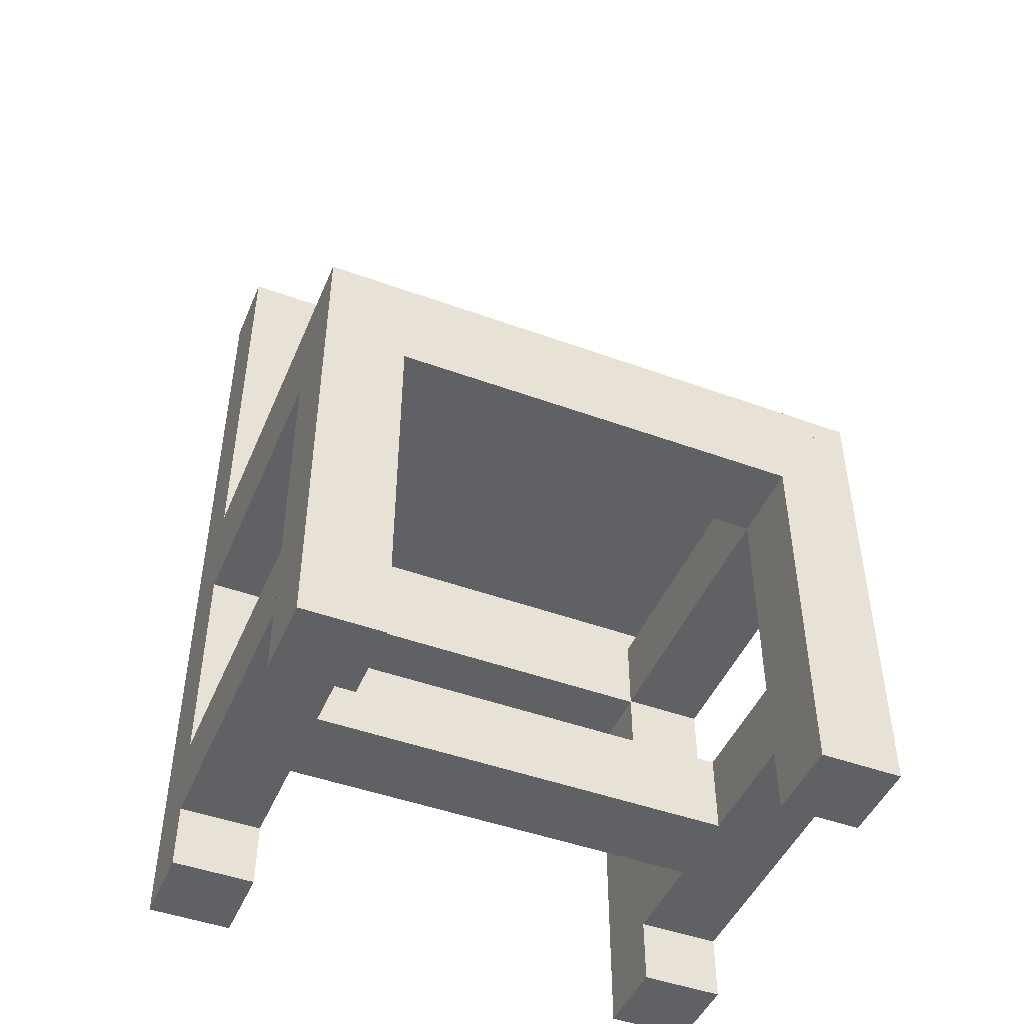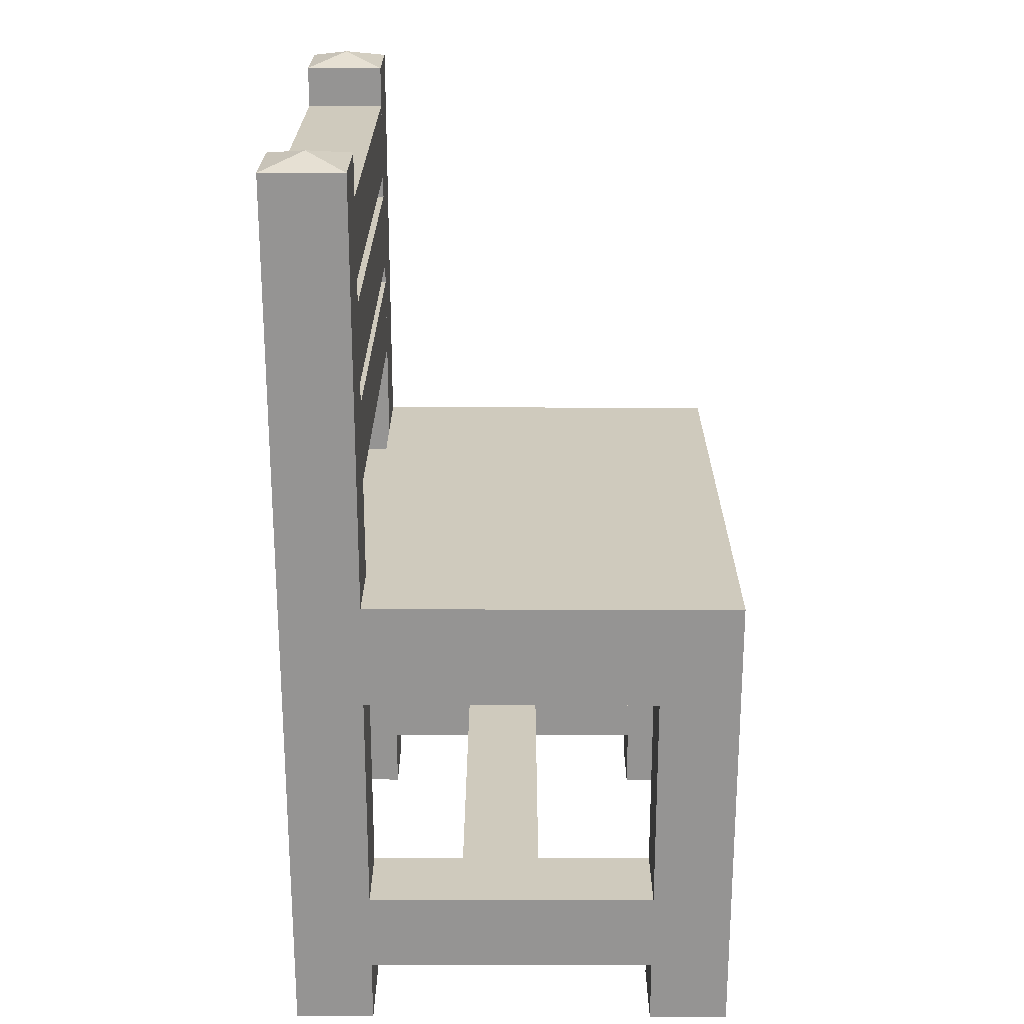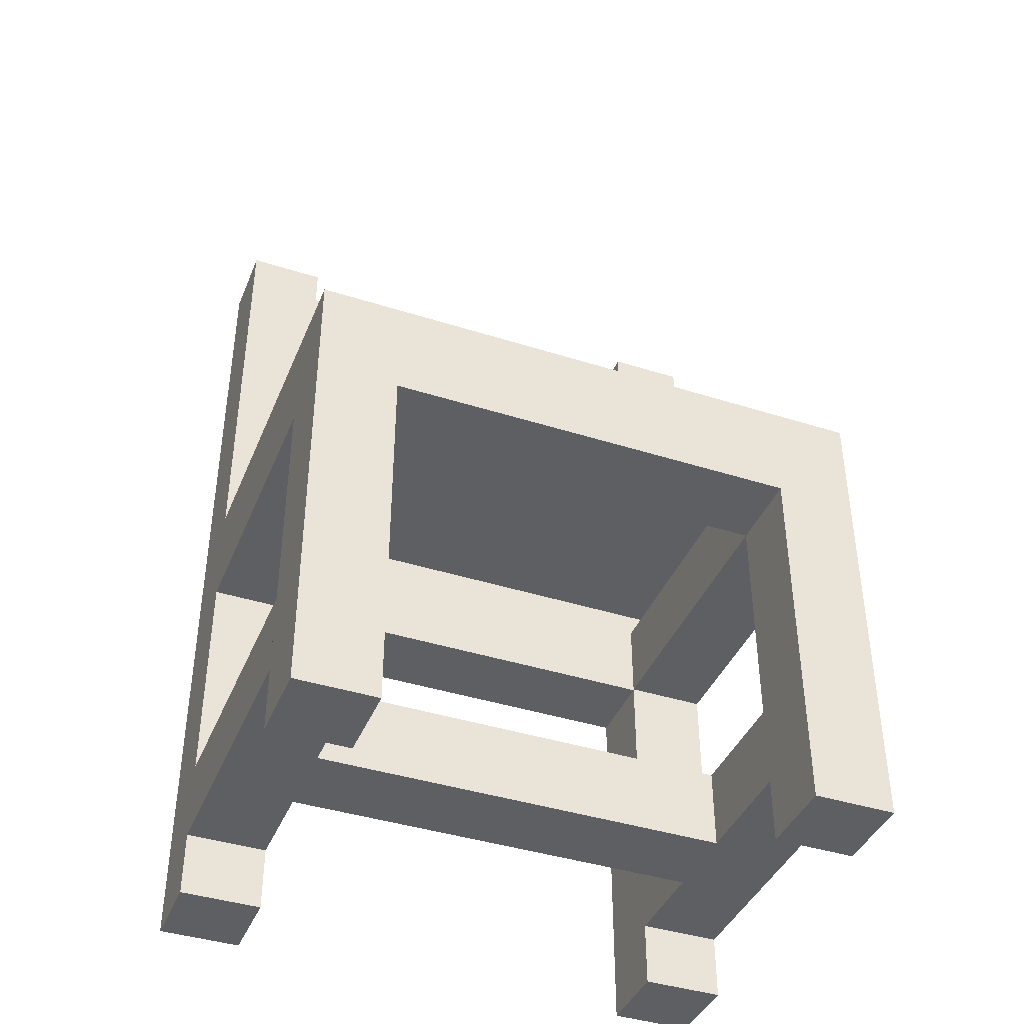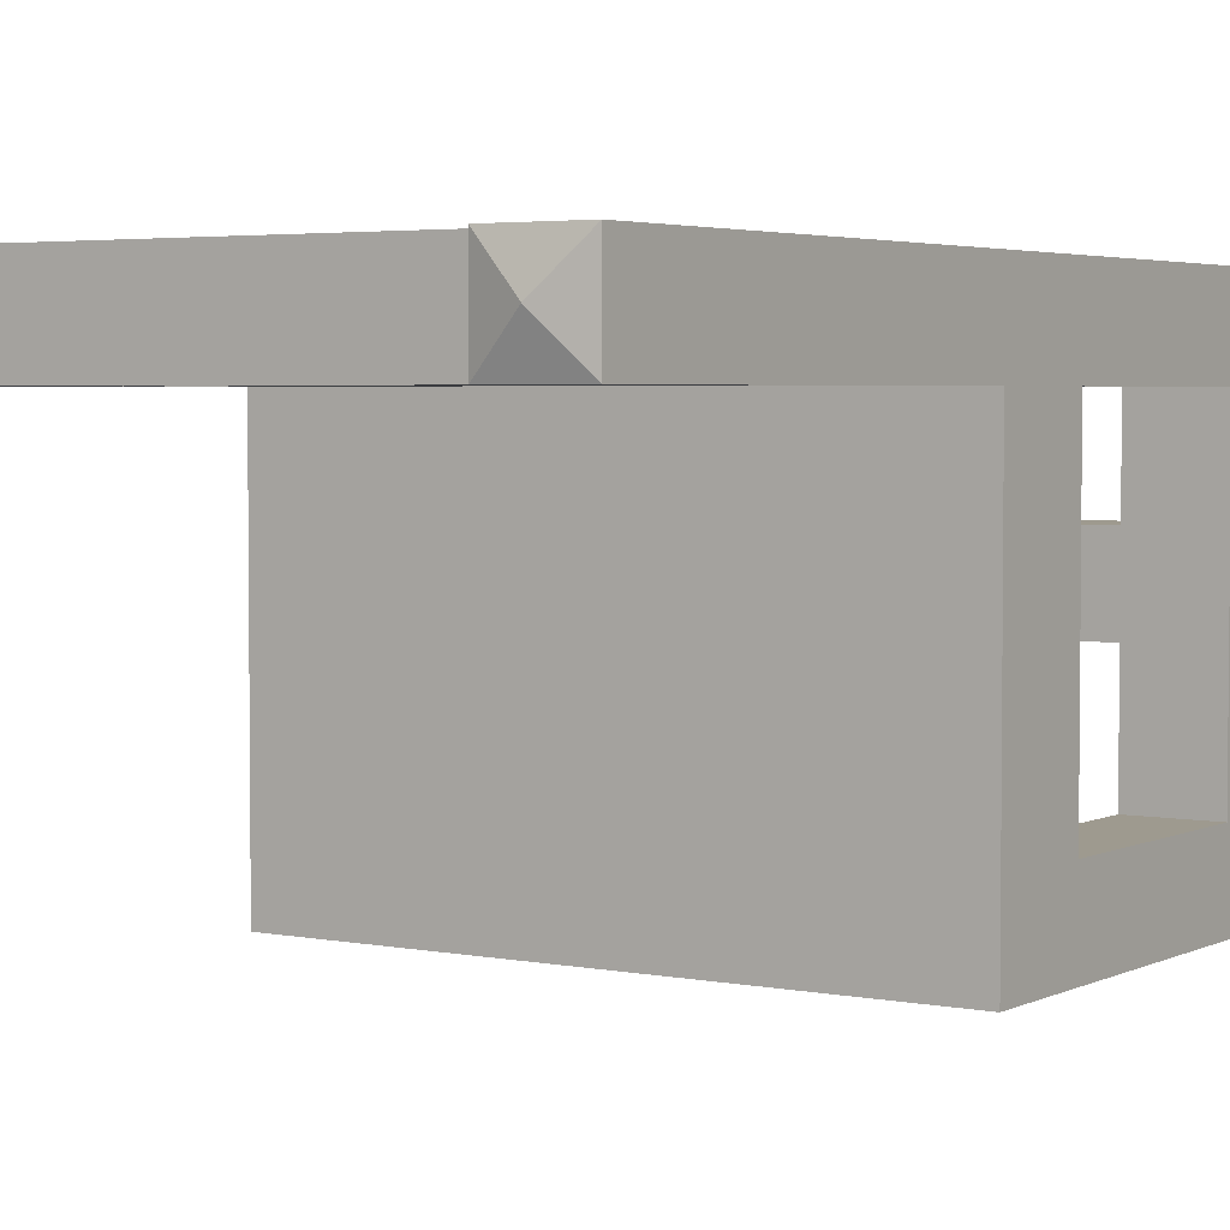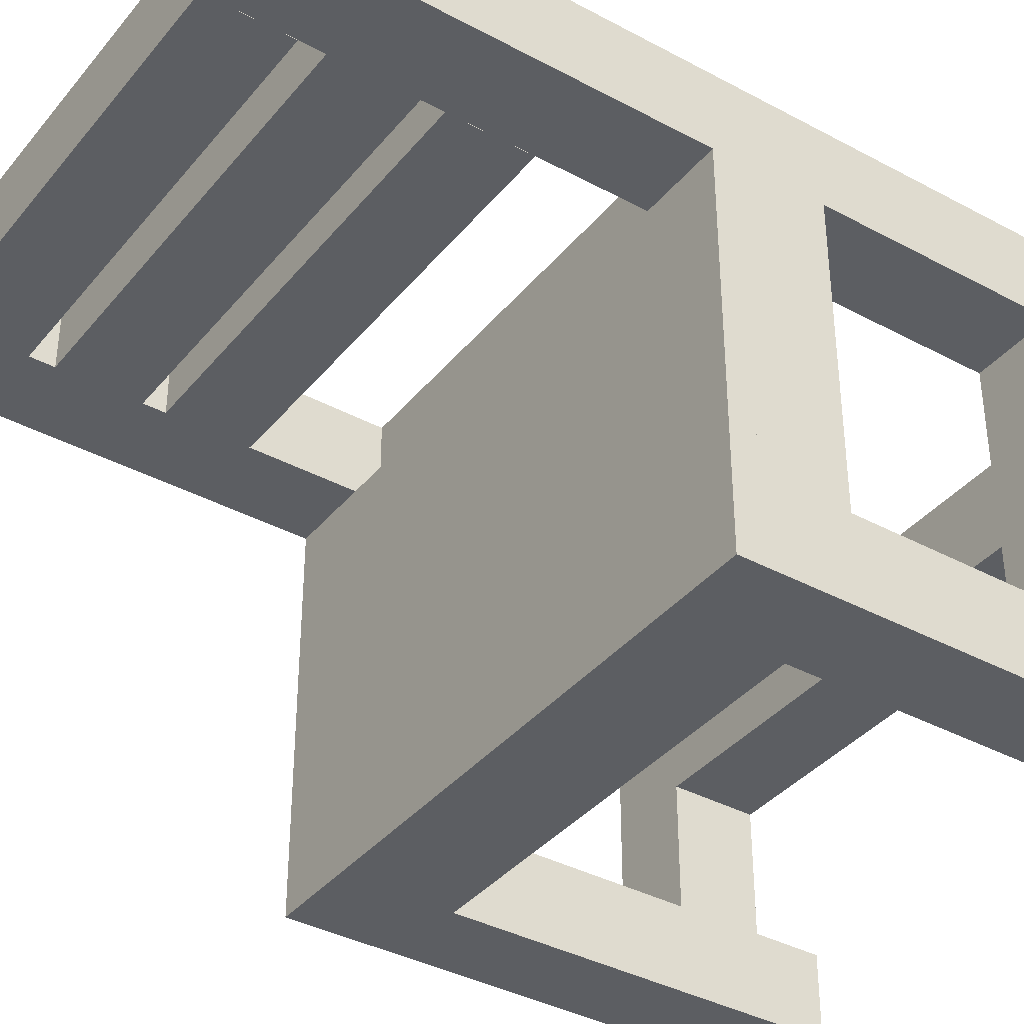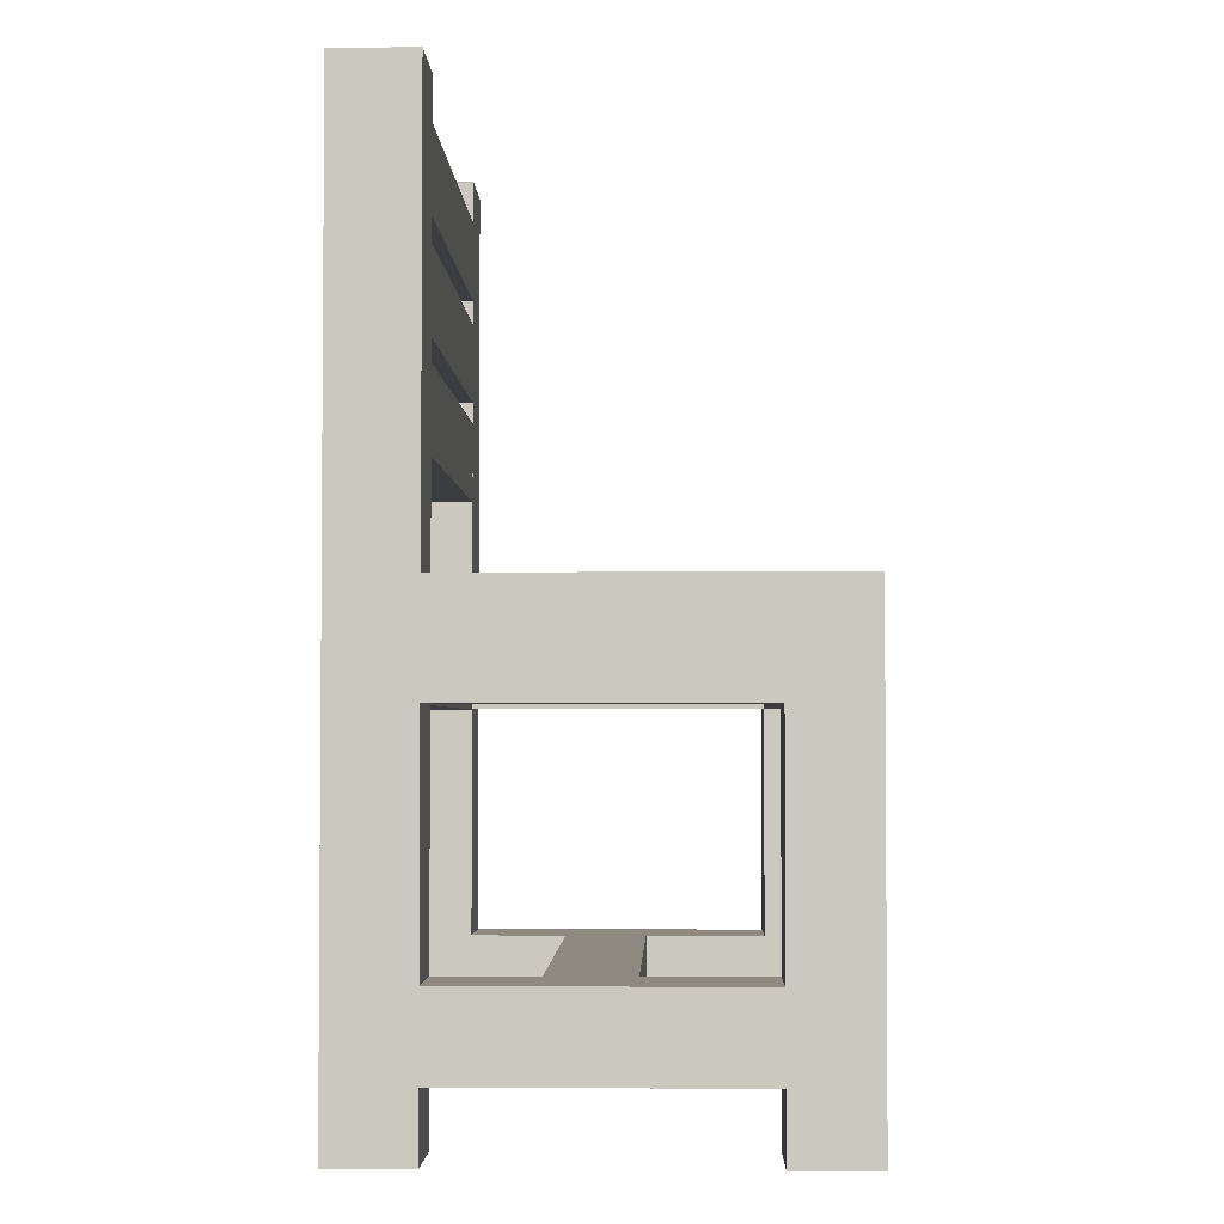
<metadata>
{"format":"obj","ext":"obj","renderer":"f3d","projection":"perspective","resolution":1024,"background":"white","views":[{"elev":-47.0,"azim":157.6,"up":"+Y"},{"elev":22.8,"azim":90.1,"up":"+Y"},{"elev":-41.0,"azim":158.8,"up":"+Y"},{"elev":3.6,"azim":-146.6,"up":"+Z"},{"elev":-37.8,"azim":-124.5,"up":"+Z"},{"elev":-2.8,"azim":91.6,"up":"+Y"}]}
</metadata>
<code>
v 0.1763 -0.3482 0.1327
v 0.2448 -0.3482 0.06425
v 0.2448 -0.3482 0.1327
v 0.1763 -0.3482 0.06425
v 0.2448 0.4237 0.1327
v 0.2448 0.05811 0.06425
v 0.2448 0.4237 0.06425
v 0.2448 0.03773 0.06425
v 0.2448 -0.03131 0.06425
v 0.2448 -0.2246 0.06425
v 0.2448 -0.2931 0.06425
v 0.2448 -0.2931 -0.1853
v 0.2448 -0.2246 -0.1853
v 0.2448 0.03773 -0.2538
v 0.2448 -0.03131 -0.1853
v 0.2448 -0.3482 -0.2538
v 0.2448 -0.3482 -0.1853
v 0.1763 -0.03244 0.1327
v 0.1763 0.03773 0.1327
v -0.1764 -0.03244 0.1327
v 0.1763 0.1459 0.1327
v 0.1763 0.2138 0.1327
v 0.1763 0.232 0.1327
v 0.1763 0.2999 0.1327
v 0.1763 0.32 0.1327
v 0.1763 0.3879 0.1327
v -0.1762 0.32 0.1327
v 0.1763 0.4237 0.1327
v -0.1762 0.3879 0.1327
v -0.1764 0.03773 0.1327
v 0.1763 -0.2931 0.06425
v 0.1763 -0.2246 0.06425
v 0.1763 -0.03244 0.06425
v 0.1763 -0.2246 -0.01625
v 0.1763 -0.2931 -0.01625
v -0.1764 -0.2931 -0.01625
v 0.1763 -0.2931 -0.08473
v -0.1764 -0.2931 -0.08473
v 0.1763 -0.2931 -0.1853
v 0.1763 -0.3482 -0.1853
v 0.1763 -0.2246 -0.1853
v 0.1763 -0.03131 -0.1853
v 0.1763 -0.3482 -0.2538
v -0.2448 0.03773 -0.2538
v -0.1764 -0.3482 -0.2538
v -0.2448 -0.3482 -0.2538
v -0.1764 -0.03131 -0.2538
v 0.1763 -0.03131 -0.2538
v -0.1762 0.3879 0.06425
v 0.1763 0.32 0.06425
v -0.1762 0.32 0.06425
v 0.1763 0.05811 0.06425
v 0.1763 0.03773 0.06425
v 0.1763 0.1459 0.06425
v 0.1763 0.2138 0.06425
v 0.1763 0.232 0.06425
v 0.1763 0.2999 0.06425
v 0.1763 0.3879 0.06425
v 0.1763 0.4237 0.06425
v 0.2106 0.4237 0.09849
v 0.2106 0.4333 0.09849
v -0.1764 0.232 0.1327
v -0.1764 0.2999 0.1327
v -0.1762 0.1459 0.1327
v -0.1762 0.2138 0.1327
v -0.1764 0.03773 0.06425
v -0.2448 -0.3482 0.1327
v -0.1764 -0.3482 0.1327
v -0.2448 0.4237 0.1327
v -0.1764 0.4237 0.1327
v -0.1764 -0.03244 0.06425
v -0.1764 -0.2246 -0.08473
v 0.1763 -0.2246 -0.08473
v -0.1764 -0.2246 -0.01625
v -0.1764 -0.03131 0.06425
v 0.1763 -0.03131 0.06425
v -0.2448 -0.2931 0.06425
v -0.1764 -0.2931 0.06425
v -0.1764 -0.2931 -0.1853
v -0.2448 -0.2931 -0.1853
v -0.1764 -0.03131 -0.1853
v -0.1764 -0.3482 -0.1853
v -0.1764 -0.2246 -0.1853
v -0.2448 -0.3482 -0.1853
v -0.2448 -0.03131 -0.1853
v -0.2448 0.03773 0.06425
v -0.2448 -0.2246 -0.1853
v -0.2448 -0.03131 0.06425
v -0.1762 0.2138 0.06425
v -0.1762 0.1459 0.06425
v -0.1764 0.2999 0.06425
v -0.1764 0.232 0.06425
v -0.1764 0.4237 0.06425
v -0.1764 0.05811 0.06425
v -0.1764 -0.2246 0.06425
v -0.1764 -0.3482 0.06425
v -0.2106 0.4237 0.09849
v -0.2106 0.4333 0.09849
v -0.2448 -0.3482 0.06425
v -0.2448 -0.2246 0.06425
v -0.2448 0.05811 0.06425
v -0.2448 0.4237 0.06425
v 0.1763 0.03773 -0.1853
v -0.1764 0.03773 -0.1853
v 0.2448 0.05811 -0.2538
v -0.2448 0.05811 -0.2538
g SketchUp_ID2
f 1 2 3
f 2 1 4
f 5 6 7
f 6 5 8
f 8 5 9
f 9 5 10
f 10 5 11
f 11 5 2
f 2 5 3
f 10 12 13
f 12 10 11
f 14 15 16
f 15 14 8
f 15 8 9
f 15 17 16
f 17 15 13
f 17 13 12
f 5 1 3
f 1 5 18
f 18 5 19
f 18 19 20
f 19 5 21
f 21 5 22
f 22 5 23
f 23 5 24
f 24 5 25
f 25 5 26
f 25 26 27
f 26 5 28
f 29 27 26
f 30 20 19
f 1 31 4
f 31 1 32
f 32 1 33
f 33 1 18
f 31 34 35
f 34 31 32
f 31 2 4
f 2 31 11
f 36 37 35
f 37 36 38
f 31 12 11
f 12 31 39
f 39 31 35
f 39 35 37
f 12 40 17
f 40 12 39
f 39 12 41
f 41 12 13
f 41 13 15
f 41 15 42
f 40 16 17
f 16 40 43
f 44 45 46
f 45 44 47
f 47 44 48
f 48 16 43
f 16 48 14
f 14 48 44
f 49 50 51
f 52 8 53
f 8 52 6
f 6 52 54
f 6 54 7
f 7 54 55
f 7 55 56
f 7 56 57
f 7 57 50
f 7 50 58
f 58 50 49
f 7 58 59
f 59 5 7
f 5 59 60
f 61 5 7
f 60 28 5
f 28 60 59
f 28 5 61
f 26 59 58
f 59 26 28
f 49 26 58
f 26 49 29
f 27 50 25
f 50 27 51
f 24 50 57
f 50 24 25
f 24 62 23
f 62 24 63
f 22 56 55
f 56 22 23
f 22 64 21
f 64 22 65
f 19 52 53
f 52 19 54
f 54 19 21
f 66 19 53
f 19 66 30
f 20 67 68
f 67 20 69
f 69 20 30
f 69 30 62
f 69 62 63
f 69 63 70
f 20 33 18
f 33 20 71
f 72 34 73
f 34 72 74
f 41 10 13
f 10 41 32
f 32 41 73
f 32 73 34
f 34 36 35
f 36 34 74
f 75 33 71
f 33 10 32
f 10 33 9
f 9 33 75
f 9 75 76
f 77 36 78
f 36 77 38
f 38 77 79
f 79 77 80
f 72 37 38
f 37 72 73
f 37 41 39
f 41 37 73
f 76 15 9
f 15 76 42
f 40 48 43
f 48 40 42
f 42 40 39
f 42 39 41
f 81 48 42
f 48 81 47
f 81 45 47
f 45 81 82
f 82 81 83
f 82 83 79
f 84 45 82
f 45 84 46
f 84 44 46
f 44 84 85
f 44 85 86
f 85 84 80
f 85 80 87
f 86 85 88
f 89 54 90
f 54 89 55
f 91 56 92
f 56 91 57
f 59 61 7
f 28 61 59
f 91 24 57
f 24 91 63
f 62 56 23
f 56 62 92
f 89 22 55
f 22 89 65
f 64 54 21
f 54 64 90
f 66 76 75
f 76 66 53
f 70 91 93
f 91 70 92
f 92 70 94
f 94 70 66
f 66 70 30
f 30 70 63
f 30 63 62
f 20 95 71
f 95 20 78
f 78 20 96
f 96 20 68
f 69 70 97
f 69 70 98
f 67 77 99
f 77 67 100
f 100 67 88
f 88 67 86
f 86 67 101
f 101 67 102
f 102 67 69
f 67 96 68
f 96 67 99
f 87 72 83
f 72 87 74
f 74 87 95
f 95 87 100
f 88 95 100
f 95 88 71
f 71 88 75
f 77 96 99
f 96 77 78
f 77 87 80
f 87 77 100
f 72 79 83
f 79 72 38
f 38 72 74
f 38 74 36
f 36 74 95
f 36 95 78
f 76 103 42
f 103 76 53
f 79 84 82
f 84 79 80
f 80 79 87
f 87 79 83
f 87 83 81
f 87 81 85
f 88 81 75
f 81 88 85
f 102 94 101
f 94 102 92
f 92 102 91
f 91 102 93
f 66 81 104
f 81 66 75
f 97 70 93
f 98 70 93
f 69 97 102
f 69 98 102
f 102 97 93
f 102 98 93
g SketchUp_ID15
f 86 75 88
f 75 86 66
f 20 75 71
f 75 20 66
f 66 20 30
f 30 75 66
f 75 30 71
f 71 30 20
f 14 103 8
f 103 14 44
f 103 44 104
f 104 44 66
f 66 44 86
f 53 8 103
f 101 66 86
f 66 101 94
f 103 81 42
f 81 103 104
g SketchUp_ID15
f 66 86 75
f 88 75 86
f 30 20 66
f 66 20 75
f 71 75 20
f 20 30 71
f 71 30 75
f 66 75 30
f 103 8 53
f 86 44 66
f 66 44 104
f 104 44 103
f 44 14 103
f 8 103 14
f 94 101 66
f 86 66 101
f 104 103 81
f 42 81 103
g SketchUp_ID25
f 23 57 56
f 57 23 24
g SketchUp_ID25
f 24 23 57
f 56 57 23
g SketchUp_ID31
f 21 55 54
f 55 21 22
g SketchUp_ID31
f 22 21 55
f 54 55 21
g SketchUp_ID37
f 27 49 51
f 49 27 29
g SketchUp_ID37
f 29 27 49
f 51 49 27
g SketchUp_ID43
f 62 91 92
f 91 62 63
g SketchUp_ID43
f 63 62 91
f 92 91 62
g SketchUp_ID49
f 64 89 90
f 89 64 65
g SketchUp_ID49
f 65 64 89
f 90 89 64
g SketchUp_ID55
f 41 12 39
f 12 41 13
g SketchUp_ID55
f 13 41 12
f 39 12 41
g SketchUp_ID61
f 100 78 77
f 78 100 95
g SketchUp_ID61
f 95 100 78
f 77 78 100
g SketchUp_ID67
f 87 79 80
f 79 87 83
g SketchUp_ID67
f 83 87 79
f 80 79 87
g SketchUp_ID73
f 36 72 38
f 72 36 74
g SketchUp_ID73
f 74 36 72
f 38 72 36
g SketchUp_ID79
f 6 14 105
f 14 6 8
f 106 14 44
f 14 106 105
f 86 106 44
f 106 86 101
g SketchUp_ID92
f 106 6 105
f 6 106 52
f 52 106 94
f 94 106 101
f 52 94 53
f 66 53 94
g SketchUp_ID92
f 101 106 94
f 94 106 52
f 52 106 6
f 105 6 106
f 94 53 66
f 53 94 52
g SketchUp_ID110
f 61 60 7
f 61 59 60
f 28 60 61
f 61 60 5
g SketchUp_ID110
f 7 60 61
f 60 59 61
f 61 60 28
f 5 60 61
g SketchUp_ID116
f 98 97 93
f 98 102 97
f 98 69 97
f 98 97 70
g SketchUp_ID116
f 93 97 98
f 97 102 98
f 97 69 98
f 70 97 98

</code>
